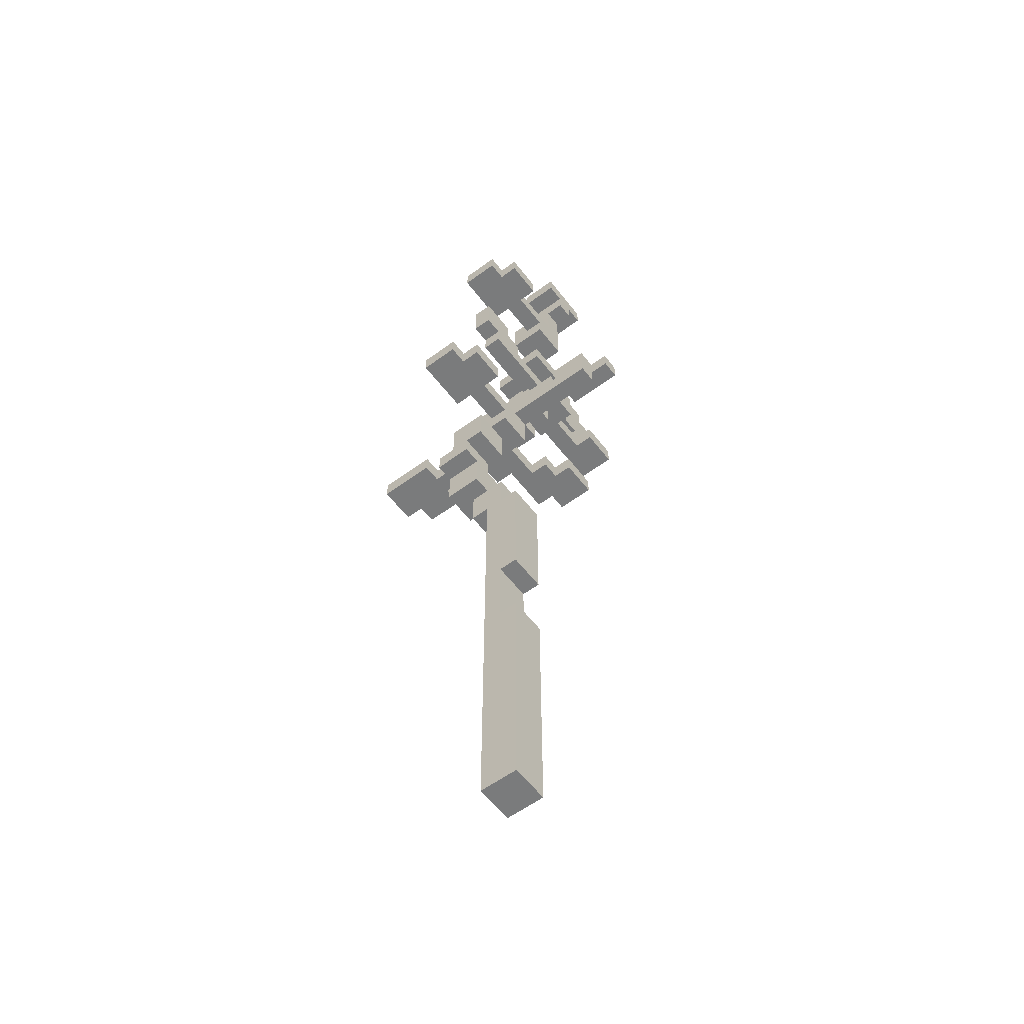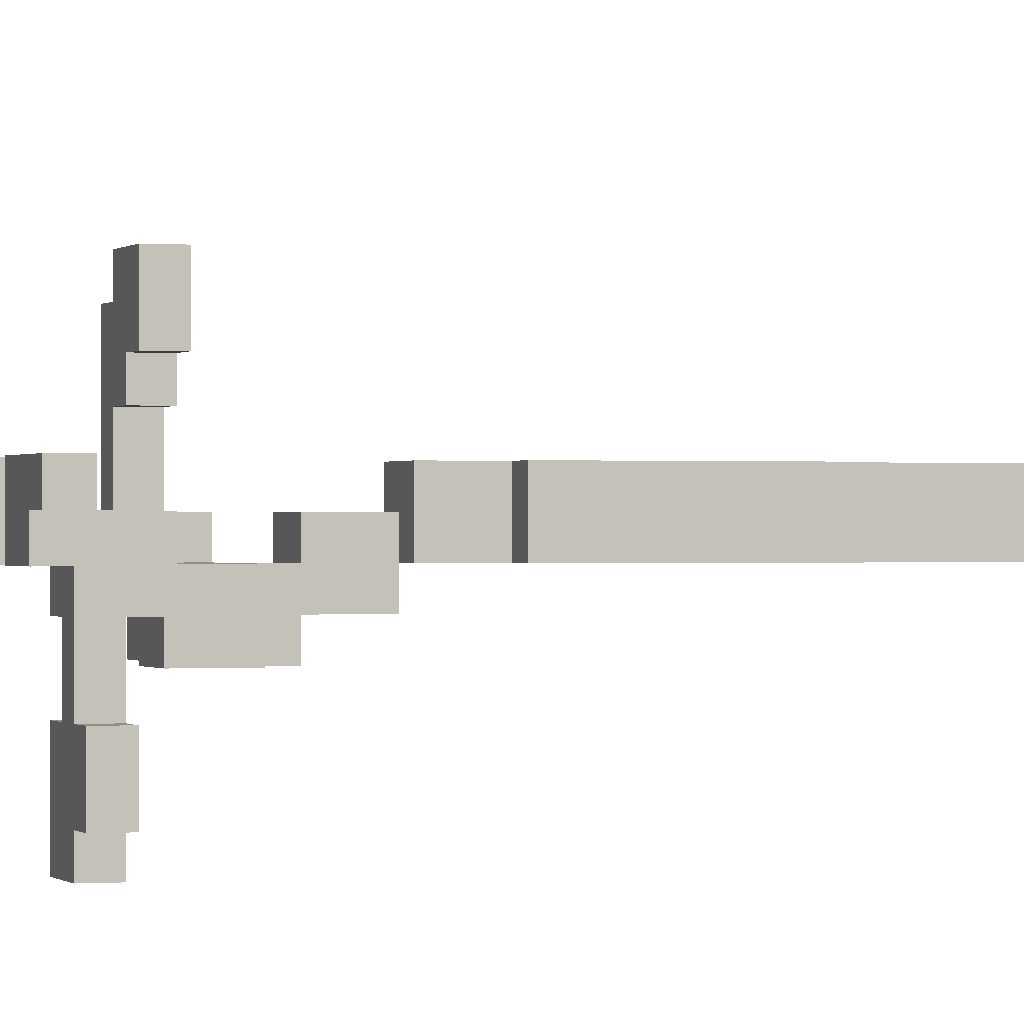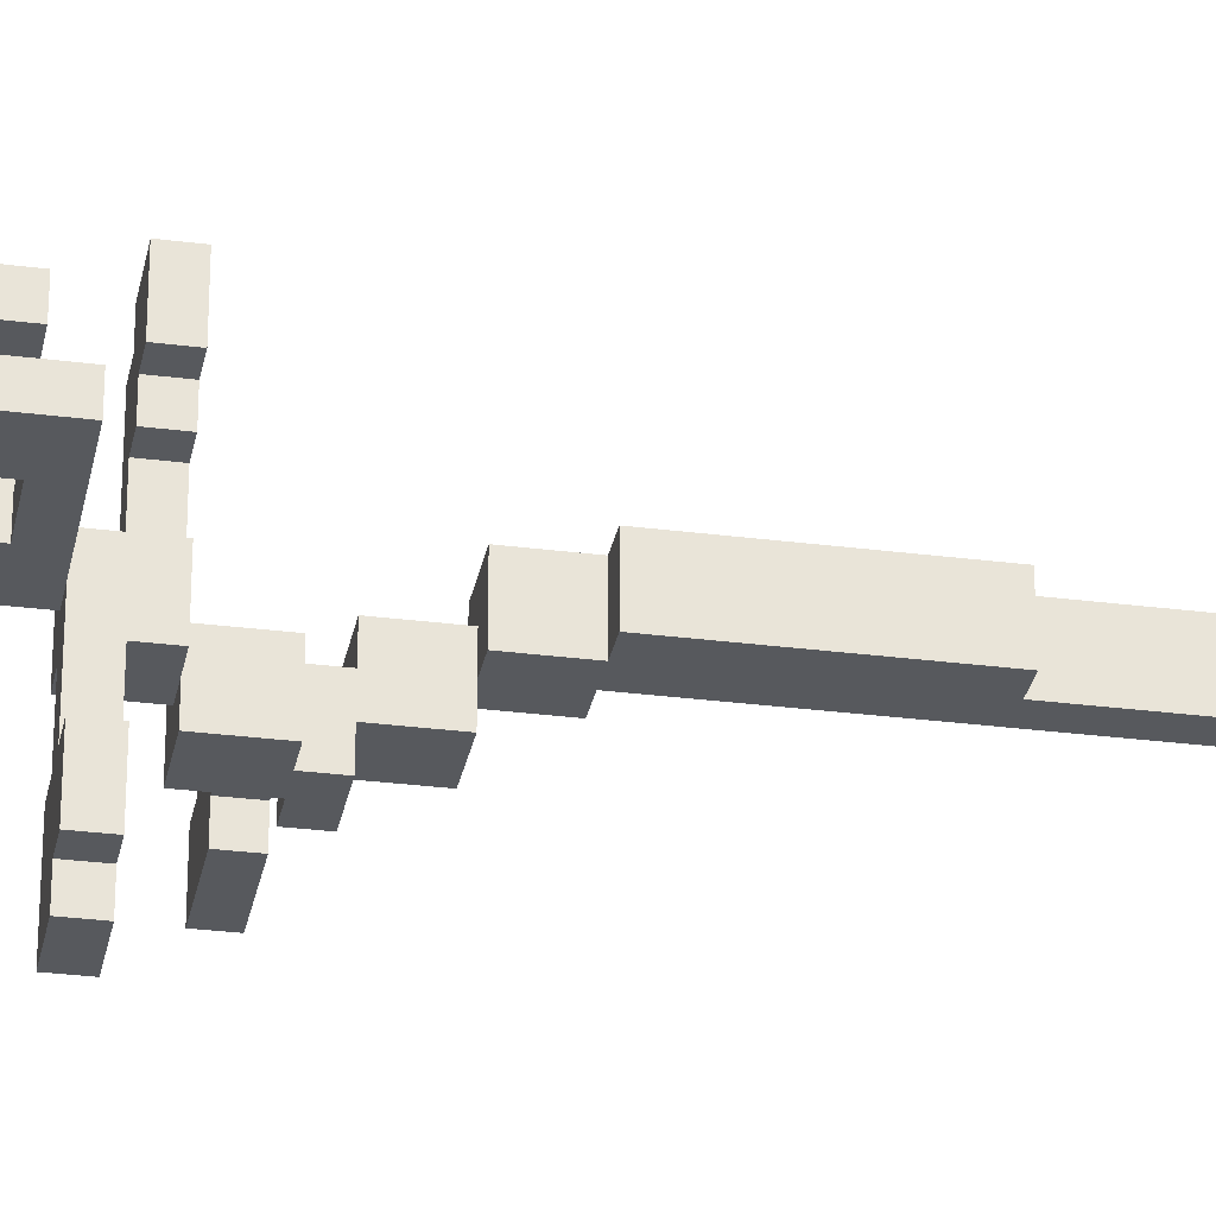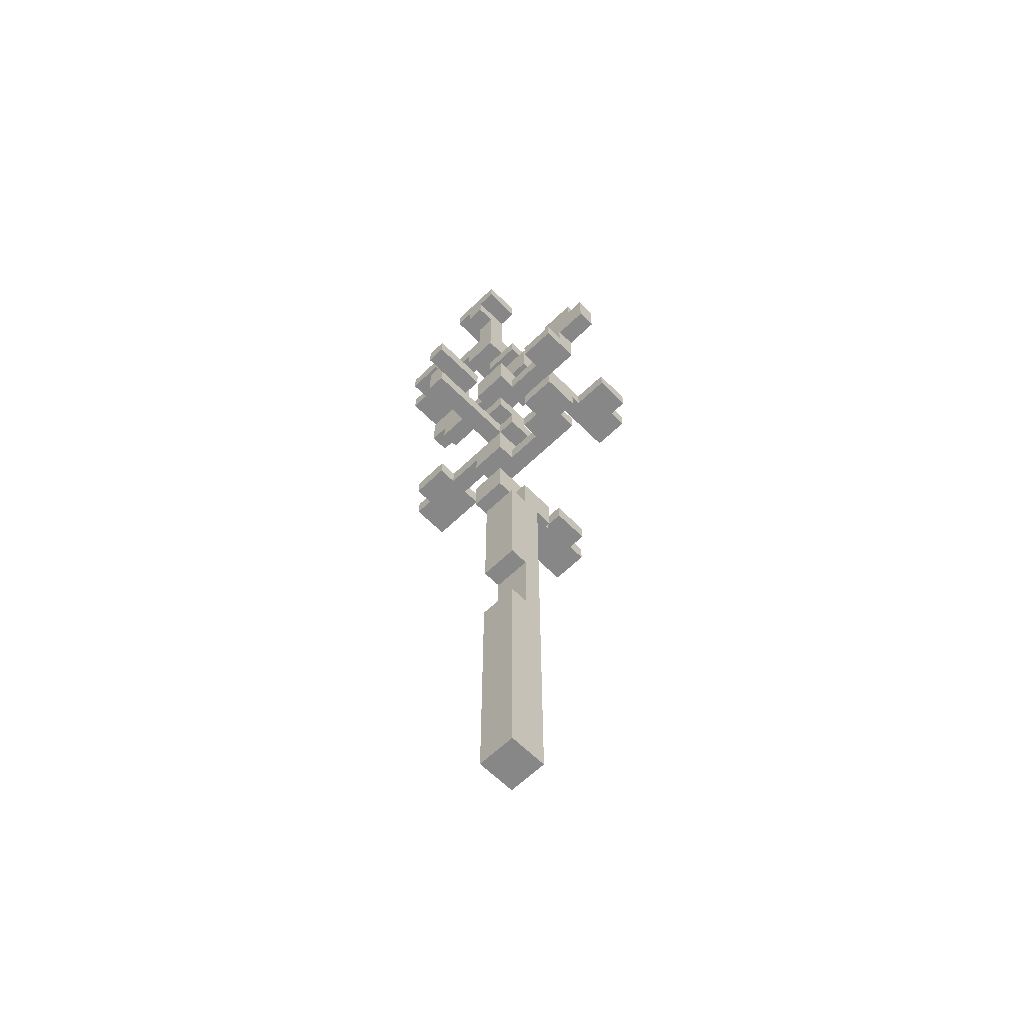
<metadata>
{"format":"obj","ext":"obj","renderer":"f3d","projection":"perspective","resolution":1024,"background":"white","views":[{"elev":-58.3,"azim":-142.7,"up":"+Y"},{"elev":-0.2,"azim":-108.2,"up":"+Z"},{"elev":-29.6,"azim":-100.7,"up":"+Z"},{"elev":-62.3,"azim":-45.6,"up":"+Y"}]}
</metadata>
<code>
v 1 -11 -1
v 1 -24 -1
v -1 -24 -1
v -1 -11 -1
v 1 0 -1
v 1 -7 -1
v -1 -7 -1
v -1 0 -1
v 0 -11 -1
v 0 -7 -1
v 2 7 -3
v 2 5 -3
v 0 5 -3
v 0 7 -3
v 3 4 -2
v 3 2 -2
v 1 2 -2
v 1 4 -2
v 2 2 -1
v 2 0 -1
v 0 0 -1
v 0 2 -1
v -1 13 0
v -1 11 0
v -3 11 0
v -3 13 0
v -1 16 -5
v -1 14 -5
v -2 14 -5
v -2 16 -5
v -2 22 0
v -2 20 0
v -3 20 0
v -3 22 0
v 0 10 -1
v 0 9 -1
v -6 9 -1
v -6 10 -1
v 6 16 2
v 6 15 2
v 1 15 2
v 1 16 2
v 7 6 -3
v 7 5 -3
v 4 5 -3
v 4 6 -3
v 1 9 -7
v 1 8 -7
v -1 8 -7
v -1 9 -7
v -1 20 -6
v -1 19 -6
v -3 19 -6
v -3 20 -6
v 3 5 -3
v 3 4 -3
v 1 4 -3
v 1 5 -3
v 1 8 -2
v 1 7 -2
v -1 7 -2
v -1 8 -2
v 4 6 -2
v 4 5 -2
v 2 5 -2
v 2 6 -2
v -4 11 -1
v -4 10 -1
v -6 11 -1
v -2 24 -1
v -2 23 -1
v -4 23 -1
v -4 24 -1
v -1 19 -1
v -1 18 -1
v -3 18 -1
v -3 19 -1
v 0 11 -1
v -2 10 -1
v -2 11 -1
v -2 23 0
v -4 22 0
v -4 23 0
v 0 18 0
v 0 17 0
v -2 17 0
v -2 18 0
v 1 17 0
v 1 16 0
v -1 16 0
v -1 17 0
v 0 15 1
v 0 14 1
v -2 14 1
v -2 15 1
v 1 16 1
v 1 15 1
v -1 15 1
v -1 16 1
v -1 9 -6
v -1 8 -6
v -2 8 -6
v -2 9 -6
v -3 20 -5
v -3 19 -5
v -4 19 -5
v -4 20 -5
v -1 14 -4
v -1 13 -4
v -2 13 -4
v -2 14 -4
v 1 9 -2
v 0 8 -2
v 0 9 -2
v -1 20 -1
v -2 19 -1
v -2 20 -1
v -6 11 0
v -6 10 0
v -7 10 0
v -7 11 0
v 1 10 0
v 1 9 0
v 0 9 0
v 0 10 0
v 0 13 1
v -1 13 1
v -1 14 1
v 0 8 2
v 0 7 2
v -1 7 2
v -1 8 2
v -1 8 3
v -1 7 3
v -2 7 3
v -2 8 3
v -2 12 4
v -2 11 4
v -3 11 4
v -3 12 4
v -1 13 4
v -1 12 4
v -2 13 4
v 0 17 4
v 0 16 4
v -1 16 4
v -1 17 4
v 0 19 4
v 0 18 4
v -1 18 4
v -1 19 4
v -1 -11 1
v -1 -24 1
v 1 -24 1
v 1 -11 1
v -1 0 1
v -1 -7 1
v 1 -7 1
v 1 0 1
v 0 -7 1
v 0 -11 1
v 1 4 0
v 1 2 0
v 3 2 0
v 3 4 0
v -3 20 1
v -3 18 1
v -1 18 1
v -1 20 1
v 0 2 1
v 0 0 1
v 2 0 1
v 2 2 1
v -2 15 3
v -2 13 3
v 0 13 3
v 0 15 3
v -3 22 1
v -2 20 1
v -2 22 1
v -1 18 7
v -1 16 7
v 0 16 7
v 0 18 7
v -6 9 0
v -1 9 0
v -1 10 0
v 0 6 -1
v 0 5 -1
v 4 5 -1
v 4 6 -1
v -7 11 1
v -7 10 1
v -4 10 1
v -4 11 1
v -1 16 3
v -1 15 3
v 3 15 3
v 3 16 3
v 0 7 -1
v 2 6 -1
v 2 7 -1
v 1 5 -1
v 1 4 -1
v 3 4 -1
v 3 5 -1
v -1 8 0
v 1 8 0
v 4 6 0
v 4 5 0
v 6 5 0
v 6 6 0
v -4 23 1
v -4 22 1
v -2 23 1
v -2 11 1
v -2 10 1
v 0 10 1
v 0 11 1
v -1 10 1
v -1 9 1
v 1 9 1
v 1 10 1
v -4 24 2
v -4 23 2
v -2 23 2
v -2 24 2
v -3 13 2
v -3 12 2
v -1 12 2
v -1 13 2
v -1 17 2
v -1 16 2
v 1 17 2
v -2 8 5
v -2 7 5
v 0 7 5
v 0 8 5
v 3 16 5
v 3 15 5
v 5 15 5
v 5 16 5
v -3 12 6
v -3 11 6
v -1 11 6
v -1 12 6
v -2 9 -4
v -2 8 -4
v -1 8 -4
v -1 9 -4
v 0 9 -4
v 0 8 -4
v 1 8 -4
v 1 9 -4
v -4 20 -3
v -4 19 -3
v -3 19 -3
v -3 20 -3
v -2 16 -3
v -2 15 -3
v -1 15 -3
v -1 16 -3
v -2 20 -3
v -2 19 -3
v -1 19 -3
v -1 20 -3
v -2 15 -2
v -2 14 -2
v -1 14 -2
v -1 15 -2
v 6 6 -1
v 6 5 -1
v 7 5 -1
v 7 6 -1
v -1 7 0
v 0 7 0
v 0 8 0
v -3 11 2
v -2 11 2
v -2 12 2
v -2 18 2
v -2 17 2
v -1 18 2
v 0 8 4
v 0 7 4
v 1 7 4
v 1 8 4
v 5 16 4
v 5 15 4
v 6 15 4
v 6 16 4
v -2 13 6
v -2 12 6
v -1 13 6
v -1 19 6
v -1 18 6
v 0 18 6
v 0 19 6
v -2 14 3
v -1 17 7
v -2 15 -5
v -3 19 1
v -1 12 0
v 0 17 7
v -1 15 -5
v 2 6 -3
v 1 9 -6
v -1 20 -5
v -1 9 -2
v -3 20 -1
v -2 13 2
v -2 13 0
v 1 8 2
v 0 17 2
v 0 18 2
v 7 6 -2
v 6 16 3
v -4 11 0
v -2 8 4
v 1 8 3
v 3 16 4
v 0 7 -2
v 2 7 -2
v -1 9 -1
v 1 9 -1
v -4 10 0
v -2 10 0
v -1 20 0
v -2 11 0
v 0 11 0
v 0 2 0
v 2 2 0
v -2 18 1
v 0 18 1
v 3 5 -2
v 1 7 -1
v 1 2 -1
v -1 11 1
v -1 18 0
v 1 8 -6
v -1 19 -5
v -1 11 4
v 1 7 0
v 1 7 2
v -1 11 2
v 0 15 2
v 6 15 3
v 7 5 -2
v -2 7 4
v 1 7 3
v 3 15 4
v 3 2 -1
v -3 18 0
v -1 7 -1
v -3 11 1
v 0 13 2
g mtx_stick2
f 9 1 2
f 2 4 9
f 4 2 3
f 21 5 6
f 6 8 21
f 8 6 10
f 10 7 8
f 1 10 6
f 1 9 10
f 14 11 306
f 306 13 14
f 13 306 12
f 12 58 13
f 16 18 15
f 16 17 18
f 337 19 20
f 20 22 337
f 22 20 5
f 5 21 22
f 312 23 303
f 303 26 312
f 26 303 24
f 24 25 26
f 25 24 329
f 30 27 305
f 305 301 30
f 301 305 28
f 28 29 301
f 32 34 31
f 32 33 34
f 79 35 36
f 36 68 79
f 68 36 324
f 324 38 68
f 38 324 37
f 40 42 39
f 40 41 42
f 44 46 43
f 44 45 46
f 48 50 47
f 48 49 50
f 52 54 51
f 52 53 54
f 12 55 56
f 56 58 12
f 58 56 57
f 113 59 60
f 60 62 113
f 62 60 322
f 322 61 62
f 66 63 64
f 64 65 66
f 65 64 335
f 68 69 67
f 68 38 69
f 71 73 70
f 71 72 73
f 116 74 75
f 75 77 116
f 77 75 76
f 35 80 78
f 35 79 80
f 83 81 31
f 31 82 83
f 82 31 34
f 339 84 85
f 85 87 339
f 87 85 91
f 91 86 87
f 85 88 89
f 89 91 85
f 91 89 90
f 98 92 93
f 93 95 98
f 95 93 128
f 128 94 95
f 99 96 97
f 97 98 99
f 98 97 92
f 101 103 100
f 101 102 103
f 105 107 104
f 105 106 107
f 109 111 108
f 109 110 111
f 59 114 112
f 59 113 114
f 74 117 115
f 74 116 117
f 119 121 118
f 119 120 121
f 123 125 122
f 123 124 125
f 126 128 93
f 126 127 128
f 130 132 129
f 130 131 132
f 134 136 133
f 134 135 136
f 138 140 137
f 138 139 140
f 142 143 141
f 142 137 143
f 145 147 144
f 145 146 147
f 149 151 148
f 149 150 151
f 161 152 153
f 153 155 161
f 155 153 154
f 171 156 157
f 157 159 171
f 159 157 160
f 160 158 159
f 161 158 160
f 161 155 158
f 165 162 163
f 163 164 165
f 164 163 332
f 179 166 302
f 302 169 179
f 169 302 167
f 167 168 169
f 168 167 333
f 173 170 171
f 171 172 173
f 172 171 159
f 197 174 299
f 299 177 197
f 177 299 175
f 175 176 177
f 166 180 178
f 166 179 180
f 184 181 300
f 300 304 184
f 304 300 182
f 182 183 304
f 326 119 185
f 185 327 326
f 327 185 186
f 186 187 327
f 201 188 189
f 189 191 201
f 191 189 203
f 203 190 191
f 190 203 206
f 193 195 192
f 193 194 195
f 199 196 197
f 197 198 199
f 198 197 177
f 336 200 188
f 188 202 336
f 202 188 201
f 204 206 203
f 204 205 206
f 124 186 207
f 207 123 124
f 123 207 277
f 277 208 123
f 210 212 209
f 210 211 212
f 215 213 214
f 214 180 215
f 180 214 178
f 338 216 217
f 217 219 338
f 219 217 220
f 220 218 219
f 218 220 221
f 221 223 218
f 223 221 222
f 225 227 224
f 225 226 227
f 311 228 229
f 229 231 311
f 231 229 280
f 280 230 231
f 314 232 233
f 233 234 314
f 234 233 42
f 236 238 235
f 236 237 238
f 240 242 239
f 240 241 242
f 293 243 244
f 244 246 293
f 246 244 245
f 248 250 247
f 248 249 250
f 252 254 251
f 252 253 254
f 256 258 255
f 256 257 258
f 260 262 259
f 260 261 262
f 264 266 263
f 264 265 266
f 268 270 267
f 268 269 270
f 272 274 271
f 272 273 274
f 275 277 207
f 275 276 277
f 278 280 229
f 278 279 280
f 282 283 281
f 282 232 283
f 285 287 284
f 285 286 287
f 289 291 288
f 289 290 291
f 293 294 292
f 293 246 294
f 296 298 295
f 296 297 298
f 3 152 4
f 3 153 152
f 7 156 8
f 7 157 156
f 9 160 10
f 9 161 160
f 322 14 13
f 13 200 322
f 200 13 189
f 189 188 200
f 204 18 17
f 17 162 204
f 162 17 337
f 337 163 162
f 331 22 21
f 21 170 331
f 170 21 171
f 228 26 25
f 25 229 228
f 229 25 355
f 355 278 229
f 118 69 38
f 38 119 118
f 119 38 37
f 37 185 119
f 33 178 34
f 33 166 178
f 268 111 110
f 110 94 268
f 94 110 312
f 312 299 94
f 299 312 311
f 311 175 299
f 150 283 232
f 232 296 150
f 296 232 147
f 147 181 296
f 181 147 300
f 260 301 29
f 29 267 260
f 267 29 111
f 111 268 267
f 309 250 249
f 249 324 309
f 324 249 62
f 62 186 324
f 186 62 207
f 310 258 257
f 257 33 310
f 33 257 77
f 77 166 33
f 166 77 302
f 224 73 72
f 72 225 224
f 225 72 83
f 83 213 225
f 146 300 147
f 146 182 300
f 102 247 103
f 102 248 247
f 106 255 107
f 106 256 255
f 301 259 30
f 301 260 259
f 203 58 57
f 57 204 203
f 204 57 18
f 207 62 61
f 61 275 207
f 275 61 354
f 302 77 76
f 76 167 302
f 167 76 353
f 329 80 79
f 79 216 329
f 216 79 327
f 327 217 216
f 333 87 86
f 86 281 333
f 281 86 282
f 232 91 90
f 90 233 232
f 233 90 99
f 276 129 277
f 276 130 129
f 94 174 95
f 94 299 174
f 233 99 98
f 98 196 233
f 196 98 197
f 279 137 280
f 279 138 137
f 319 136 135
f 135 235 319
f 235 135 349
f 349 236 235
f 321 199 198
f 198 239 321
f 239 198 351
f 351 240 239
f 139 243 140
f 139 244 243
f 137 292 143
f 137 293 292
f 150 295 151
f 150 296 295
f 49 100 50
f 49 101 100
f 53 104 54
f 53 105 104
f 45 63 46
f 45 64 63
f 190 209 191
f 190 210 209
f 120 192 121
f 120 193 192
f 82 213 83
f 82 214 213
f 186 220 187
f 186 221 220
f 131 133 132
f 131 134 133
f 5 159 158
f 158 6 5
f 6 158 155
f 155 1 6
f 1 155 154
f 154 2 1
f 81 215 180
f 180 31 81
f 31 180 179
f 179 32 31
f 205 165 164
f 164 15 205
f 15 164 352
f 352 16 15
f 328 169 168
f 168 115 328
f 115 168 339
f 339 74 115
f 74 339 75
f 332 173 172
f 172 19 332
f 19 172 20
f 346 177 176
f 176 92 346
f 92 176 356
f 356 93 92
f 93 356 126
f 269 128 127
f 127 108 269
f 108 127 23
f 23 109 108
f 320 287 286
f 286 313 320
f 313 286 350
f 350 208 313
f 208 350 344
f 344 59 208
f 59 344 343
f 343 60 59
f 60 343 336
f 142 246 245
f 245 230 142
f 230 245 342
f 342 303 230
f 303 342 345
f 345 24 303
f 24 345 338
f 297 184 304
f 304 149 297
f 149 304 144
f 144 315 149
f 315 144 314
f 314 334 315
f 334 314 85
f 85 84 334
f 307 254 253
f 253 47 307
f 47 253 340
f 340 48 47
f 308 266 265
f 265 51 308
f 51 265 341
f 341 52 51
f 261 270 269
f 269 305 261
f 305 269 108
f 108 28 305
f 70 227 226
f 226 71 70
f 71 226 215
f 215 81 71
f 183 144 304
f 183 145 144
f 261 27 262
f 261 305 27
f 113 251 114
f 113 252 251
f 116 263 117
f 116 264 263
f 323 202 201
f 201 11 323
f 11 201 66
f 66 306 11
f 335 206 205
f 205 55 335
f 55 205 15
f 15 56 55
f 316 274 273
f 273 43 316
f 43 273 348
f 348 44 43
f 325 123 208
f 208 112 325
f 112 208 59
f 318 195 194
f 194 67 318
f 67 194 326
f 326 68 67
f 330 219 218
f 218 78 330
f 78 218 125
f 125 35 78
f 127 231 230
f 230 23 127
f 23 230 303
f 88 234 42
f 42 89 88
f 89 42 96
f 317 291 290
f 290 39 317
f 39 290 347
f 347 40 39
f 246 141 294
f 246 142 141
f 297 148 298
f 297 149 148
f 65 306 66
f 65 12 306
f 124 35 125
f 124 36 35
f 211 271 212
f 211 272 271
f 222 122 223
f 222 123 122
f 41 96 42
f 41 97 96
f 237 284 238
f 237 285 284
f 241 288 242
f 241 289 288
f 73 224 70
f 224 227 70
f 268 94 269
f 94 128 269
f 100 103 247
f 247 250 100
f 307 100 250
f 250 251 307
f 254 307 251
f 104 107 255
f 255 258 104
f 308 104 258
f 258 263 308
f 266 308 263
f 30 259 27
f 259 262 27
f 250 309 251
f 309 114 251
f 258 310 263
f 310 117 263
f 4 152 9
f 152 161 9
f 8 156 21
f 156 171 21
f 26 228 312
f 228 311 312
f 277 129 208
f 129 313 208
f 85 314 88
f 314 234 88
f 95 174 98
f 174 197 98
f 280 137 230
f 137 142 230
f 283 150 315
f 150 149 315
f 140 243 137
f 243 293 137
f 143 292 141
f 292 294 141
f 151 295 148
f 295 298 148
f 63 66 201
f 201 191 63
f 316 63 191
f 191 271 316
f 274 316 271
f 42 233 196
f 196 199 42
f 39 42 199
f 199 317 39
f 46 63 43
f 63 316 43
f 118 121 192
f 192 195 118
f 318 118 195
f 133 136 319
f 319 284 133
f 320 133 284
f 284 287 320
f 317 199 321
f 321 288 317
f 291 317 288
f 50 100 47
f 100 307 47
f 54 104 51
f 104 308 51
f 11 14 322
f 322 60 11
f 323 11 60
f 114 309 324
f 324 36 114
f 112 114 36
f 36 325 112
f 69 118 67
f 118 318 67
f 68 326 79
f 326 327 79
f 117 310 33
f 33 32 117
f 115 117 32
f 32 328 115
f 78 80 329
f 329 24 78
f 330 78 24
f 204 162 205
f 162 165 205
f 191 209 271
f 209 212 271
f 163 331 170
f 170 173 163
f 332 163 173
f 168 333 281
f 281 283 168
f 334 168 283
f 283 315 334
f 129 132 133
f 133 320 129
f 313 129 320
f 319 235 284
f 235 238 284
f 321 239 288
f 239 242 288
f 260 267 261
f 267 270 261
f 12 65 55
f 65 335 55
f 60 336 323
f 336 202 323
f 22 331 337
f 331 163 337
f 36 124 325
f 124 123 325
f 32 179 328
f 179 169 328
f 24 338 330
f 338 219 330
f 339 168 84
f 168 334 84
f 125 218 122
f 218 223 122
f 296 181 297
f 181 184 297
f 312 110 23
f 110 109 23
f 182 146 183
f 146 145 183
f 249 248 102
f 102 101 249
f 252 249 101
f 101 340 252
f 253 252 340
f 257 256 106
f 106 105 257
f 264 257 105
f 105 341 264
f 265 264 341
f 153 3 154
f 3 2 154
f 245 244 139
f 139 138 245
f 342 245 138
f 62 249 113
f 249 252 113
f 77 257 116
f 257 264 116
f 189 13 203
f 13 58 203
f 157 7 160
f 7 10 160
f 159 5 172
f 5 20 172
f 282 86 232
f 86 91 232
f 130 276 344
f 276 343 344
f 138 279 342
f 279 345 342
f 147 232 144
f 232 314 144
f 185 37 186
f 37 324 186
f 198 177 346
f 346 41 198
f 347 198 41
f 41 40 347
f 64 45 348
f 45 44 348
f 190 206 335
f 335 64 190
f 272 190 64
f 64 348 272
f 273 272 348
f 194 193 120
f 120 119 194
f 326 194 119
f 285 349 135
f 135 134 285
f 286 285 134
f 134 350 286
f 289 351 198
f 198 347 289
f 290 289 347
f 101 49 340
f 49 48 340
f 105 53 341
f 53 52 341
f 18 57 15
f 57 56 15
f 19 337 17
f 17 16 19
f 352 19 16
f 83 72 81
f 72 71 81
f 87 353 76
f 76 75 87
f 339 87 75
f 276 275 354
f 354 200 276
f 343 276 200
f 200 336 343
f 210 190 211
f 190 272 211
f 222 221 186
f 186 124 222
f 123 222 124
f 99 90 96
f 90 89 96
f 225 213 226
f 213 215 226
f 279 278 355
f 355 216 279
f 345 279 216
f 216 338 345
f 176 175 311
f 311 231 176
f 356 176 231
f 350 134 131
f 131 130 350
f 344 350 130
f 236 349 237
f 349 285 237
f 240 351 241
f 351 289 241
f 111 29 108
f 29 28 108
f 354 61 200
f 61 322 200
f 332 19 164
f 19 352 164
f 214 82 178
f 82 34 178
f 355 25 216
f 25 329 216
f 167 353 333
f 353 87 333
f 217 327 220
f 327 187 220
f 231 127 356
f 127 126 356
f 346 92 41
f 92 97 41

</code>
